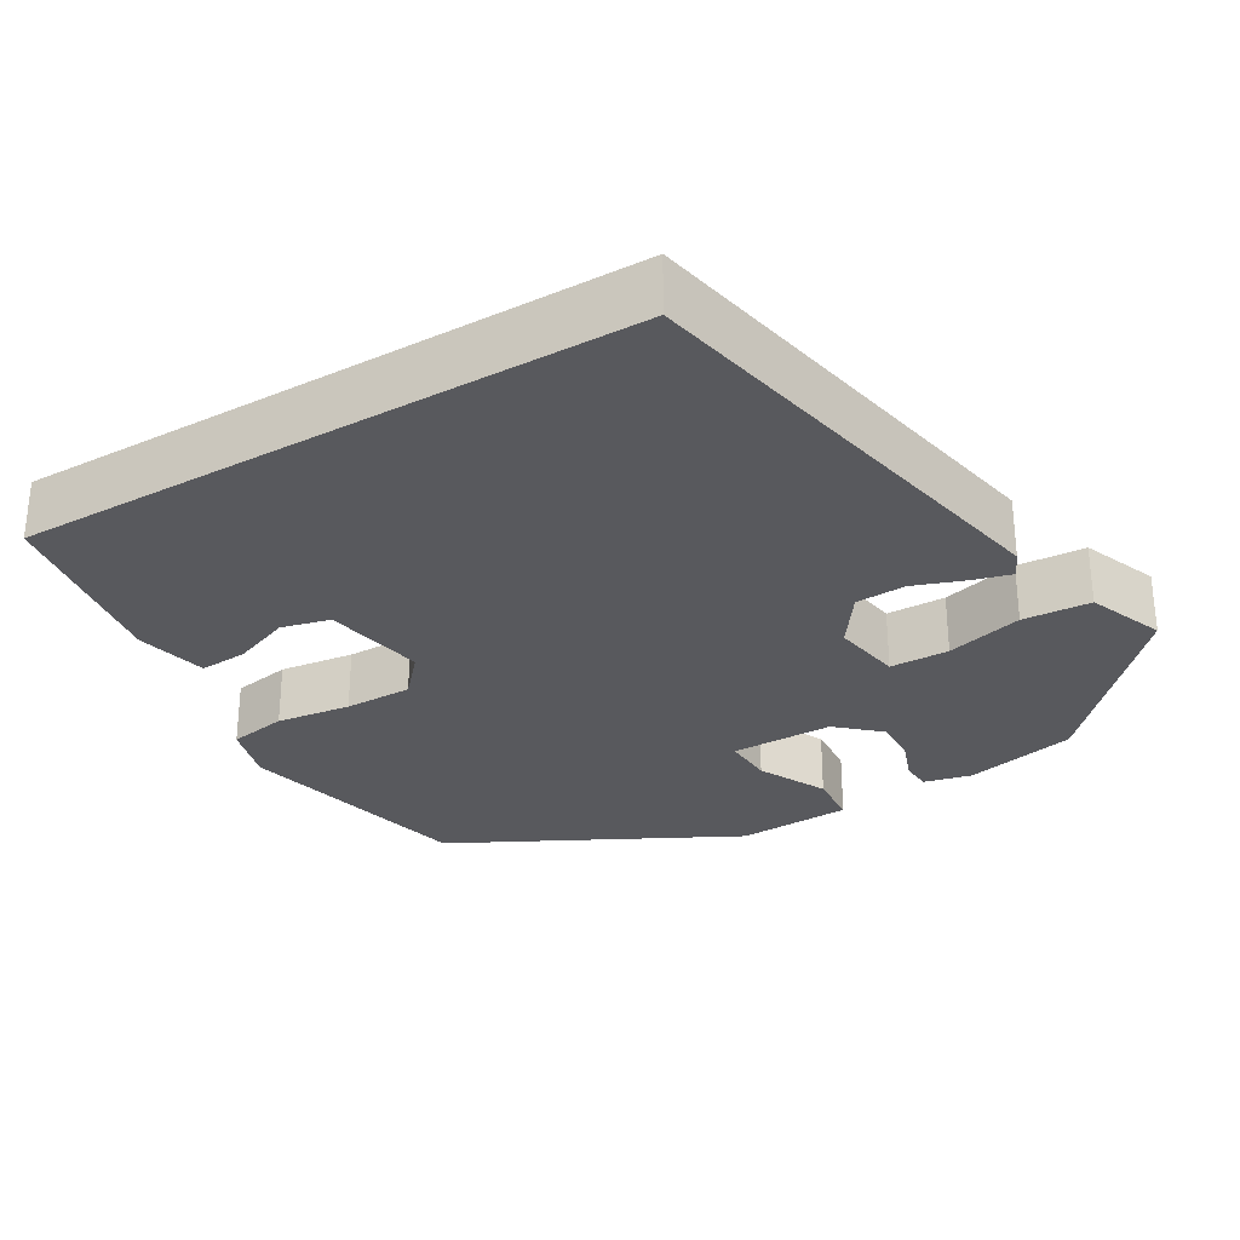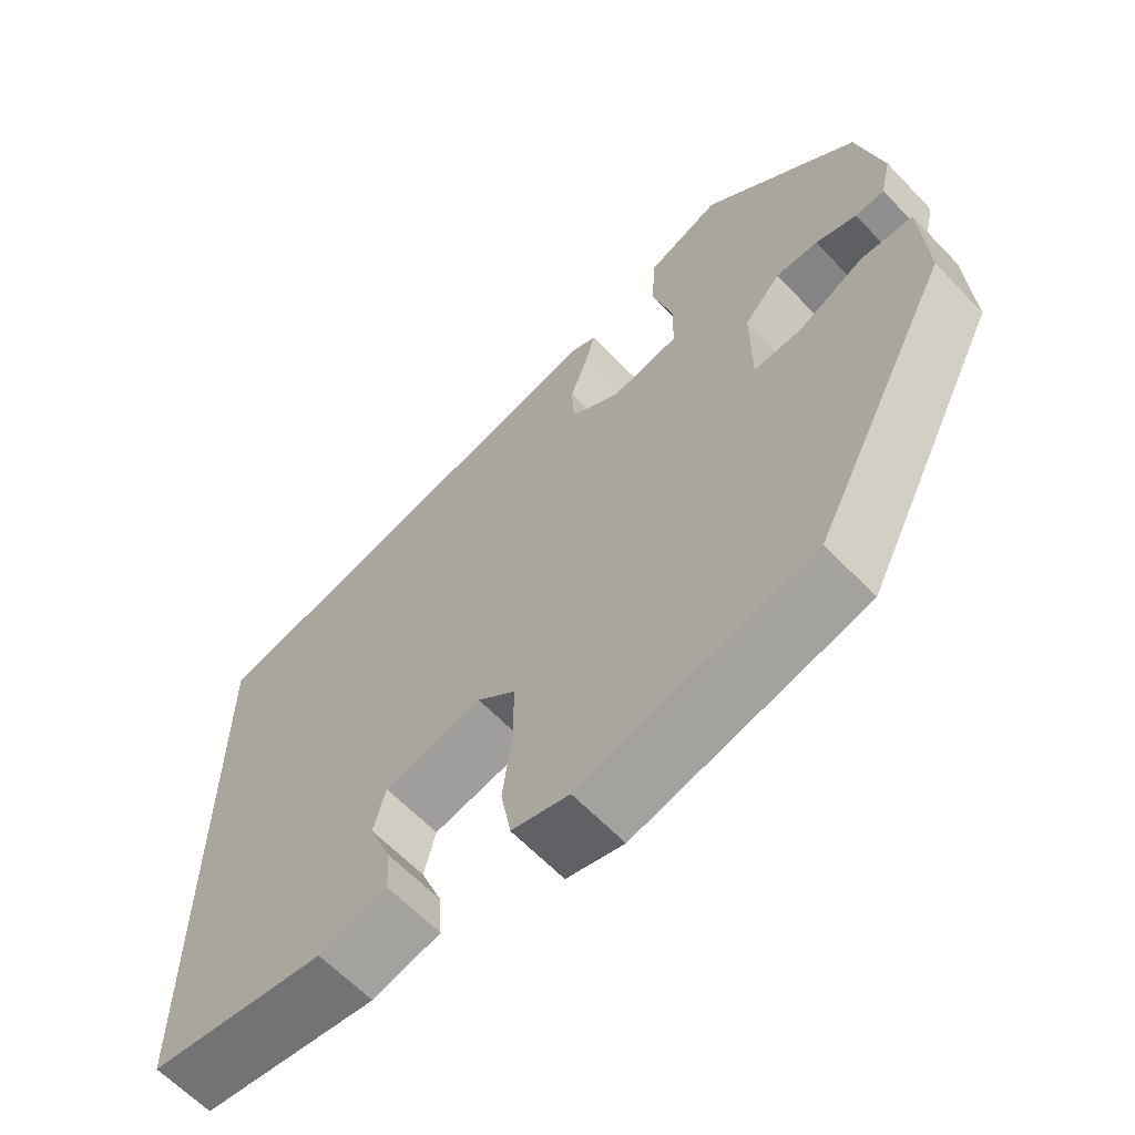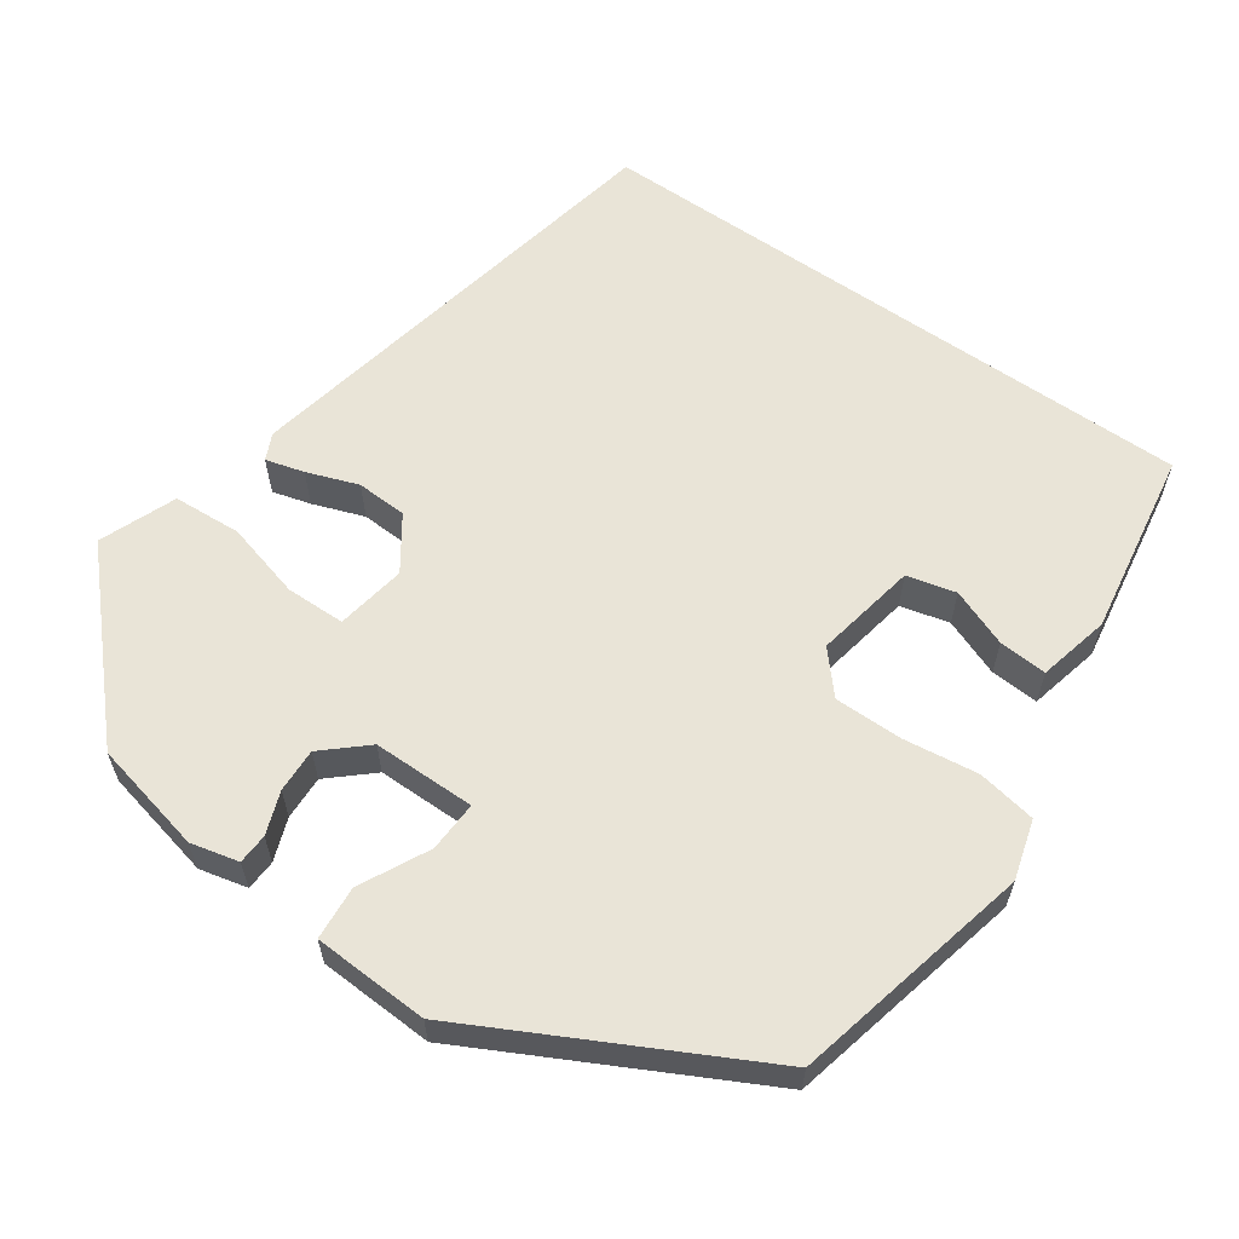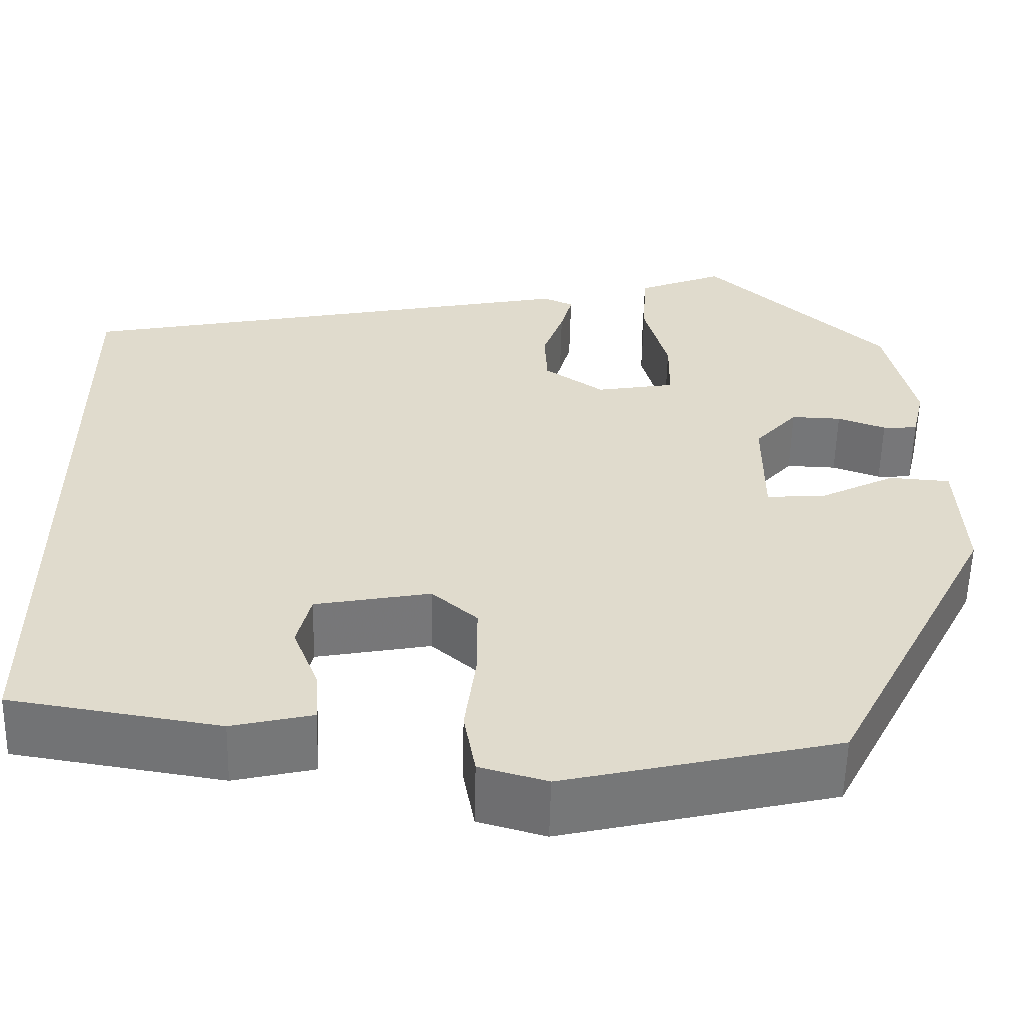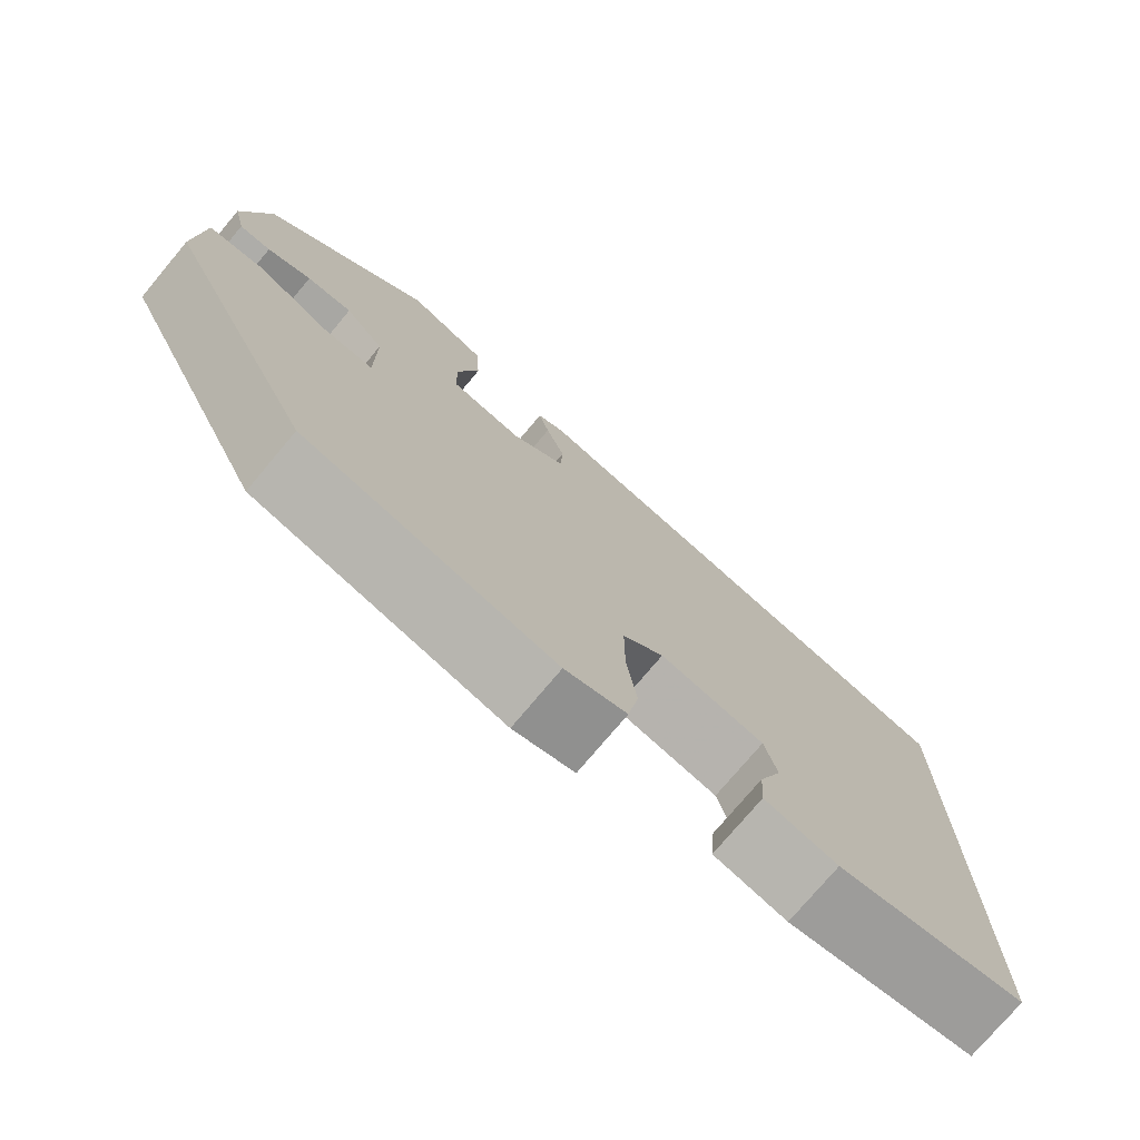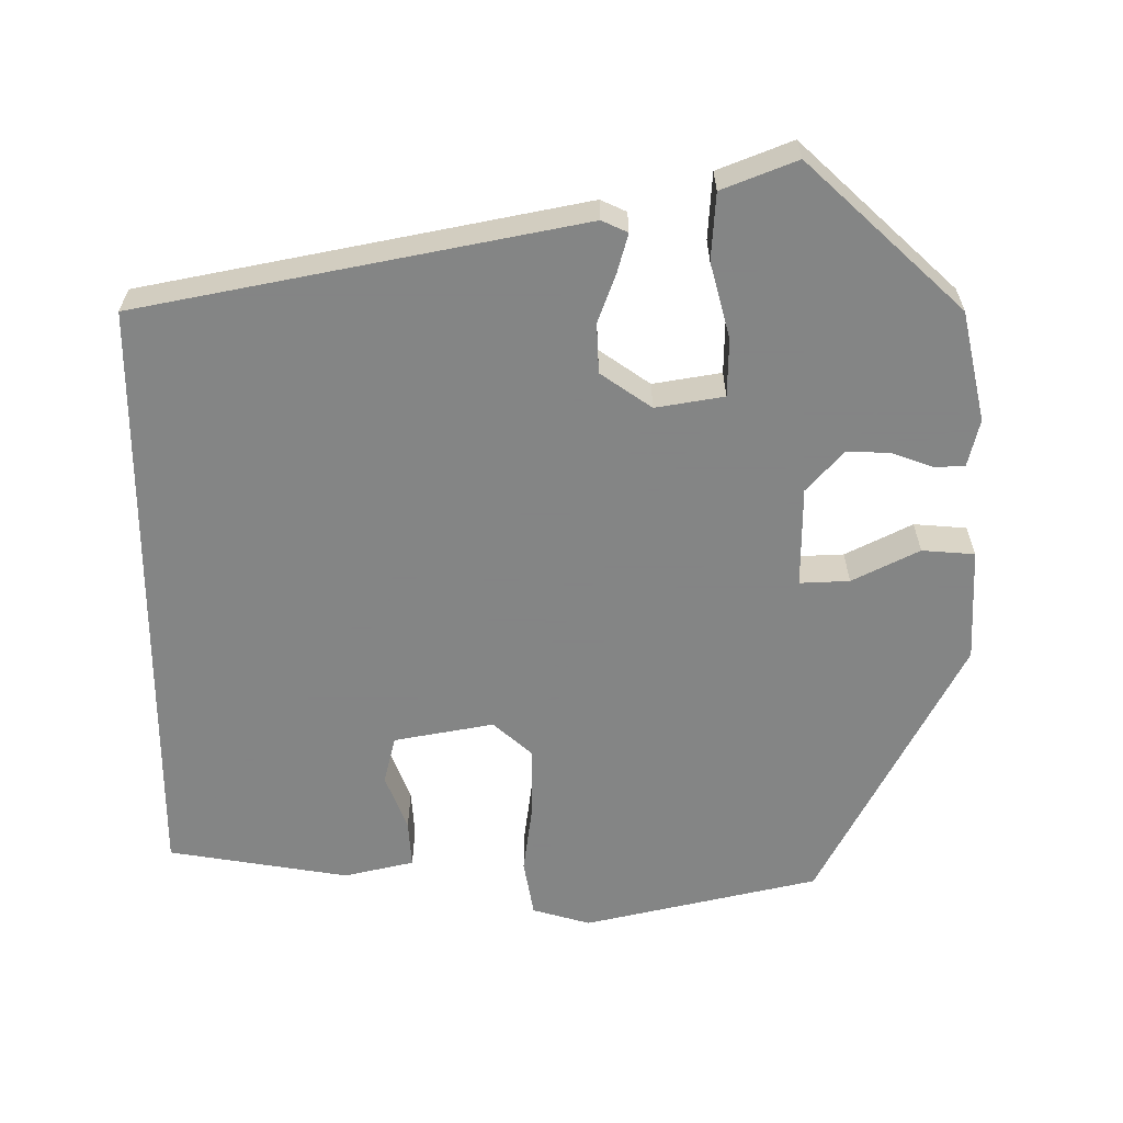
<metadata>
{"format":"obj","ext":"obj","renderer":"f3d","projection":"perspective","resolution":1024,"background":"white","views":[{"elev":-29.8,"azim":-59.6,"up":"+Y"},{"elev":-63.1,"azim":43.7,"up":"+Z"},{"elev":60.9,"azim":124.8,"up":"+Y"},{"elev":-57.0,"azim":-1.3,"up":"+Z"},{"elev":-75.6,"azim":140.0,"up":"+Z"},{"elev":-61.6,"azim":-0.1,"up":"+Y"}]}
</metadata>
<code>
v -0.5 0.07 -0.425
v -0.5 0.07 0.344
v 0.06 0.07 0.457
v 0.093 0.07 0.442
v 0.08 0.07 0.394
v 0.057 0.07 0.33
v 0.06 0.07 0.267
v 0.125 0.07 0.222
v 0.212 0.07 0.237
v 0.213 0.07 0.311
v 0.187 0.07 0.407
v 0.192 0.07 0.492
v 0.287 0.07 0.53
v 0.486 0.07 0.346
v 0.518 0.07 0.206
v 0.504 0.07 0.146
v 0.466 0.07 0.144
v 0.413 0.07 0.163
v 0.358 0.07 0.165
v 0.311 0.07 0.112
v 0.311 0.07 -0.016
v 0.374 0.07 -0.013
v 0.459 0.07 0.03
v 0.526 0.07 0.025
v 0.533 0.07 -0.119
v 0.353 0.07 -0.47
v 0.054 0.07 -0.54
v -0.02 0.07 -0.519
v -0.033 0.07 -0.446
v -0.021 0.07 -0.353
v -0.021 0.07 -0.268
v -0.071 0.07 -0.224
v -0.198 0.07 -0.248
v -0.213 0.07 -0.309
v -0.185 0.07 -0.381
v -0.181 0.07 -0.441
v -0.27 0.07 -0.462
v -0.5 0 -0.425
v -0.5 0 0.344
v 0.06 0 0.457
v 0.093 0 0.442
v 0.08 0 0.394
v 0.057 0 0.33
v 0.06 0 0.267
v 0.125 0 0.222
v 0.212 0 0.237
v 0.213 0 0.311
v 0.187 0 0.407
v 0.192 0 0.492
v 0.287 0 0.53
v 0.486 0 0.346
v 0.518 0 0.206
v 0.504 0 0.146
v 0.466 0 0.144
v 0.413 0 0.163
v 0.358 0 0.165
v 0.311 0 0.112
v 0.311 0 -0.016
v 0.374 0 -0.013
v 0.459 0 0.03
v 0.526 0 0.025
v 0.533 0 -0.119
v 0.353 0 -0.47
v 0.054 0 -0.54
v -0.02 0 -0.519
v -0.033 0 -0.446
v -0.021 0 -0.353
v -0.021 0 -0.268
v -0.071 0 -0.224
v -0.198 0 -0.248
v -0.213 0 -0.309
v -0.185 0 -0.381
v -0.181 0 -0.441
v -0.27 0 -0.462
f 34 35 36 37
f 33 34 37 1
f 27 28 29 30
f 27 30 31
f 26 27 31
f 25 26 31 32
f 22 23 24 25
f 21 22 25 32
f 15 16 17 18
f 15 18 19
f 14 15 19
f 13 14 19 20
f 10 11 12 13
f 9 10 13 20
f 3 4 5 6
f 1 2 3 6
f 33 1 6 7
f 32 33 7 8
f 20 21 32
f 8 9 20 32
f 74 73 72 71
f 38 74 71 70
f 67 66 65 64
f 68 67 64
f 68 64 63
f 69 68 63 62
f 62 61 60 59
f 69 62 59 58
f 55 54 53 52
f 56 55 52
f 56 52 51
f 57 56 51 50
f 50 49 48 47
f 57 50 47 46
f 43 42 41 40
f 43 40 39 38
f 44 43 38 70
f 45 44 70 69
f 69 58 57
f 69 57 46 45
f 1 38 39 2
f 2 39 40 3
f 3 40 41 4
f 4 41 42 5
f 5 42 43 6
f 6 43 44 7
f 7 44 45 8
f 8 45 46 9
f 9 46 47 10
f 10 47 48 11
f 11 48 49 12
f 12 49 50 13
f 13 50 51 14
f 14 51 52 15
f 15 52 53 16
f 16 53 54 17
f 17 54 55 18
f 18 55 56 19
f 19 56 57 20
f 20 57 58 21
f 21 58 59 22
f 22 59 60 23
f 23 60 61 24
f 24 61 62 25
f 25 62 63 26
f 26 63 64 27
f 27 64 65 28
f 28 65 66 29
f 29 66 67 30
f 30 67 68 31
f 31 68 69 32
f 32 69 70 33
f 33 70 71 34
f 34 71 72 35
f 35 72 73 36
f 36 73 74 37
f 37 74 38 1

</code>
